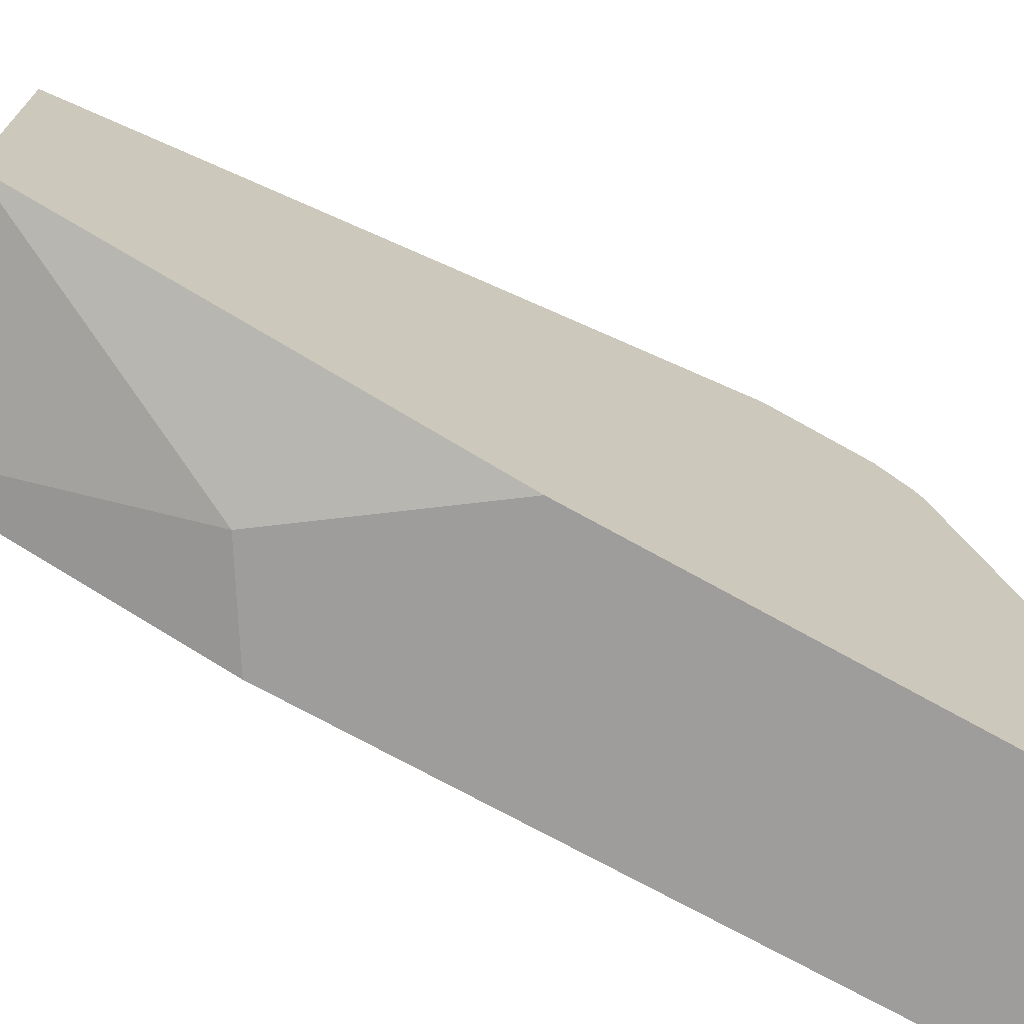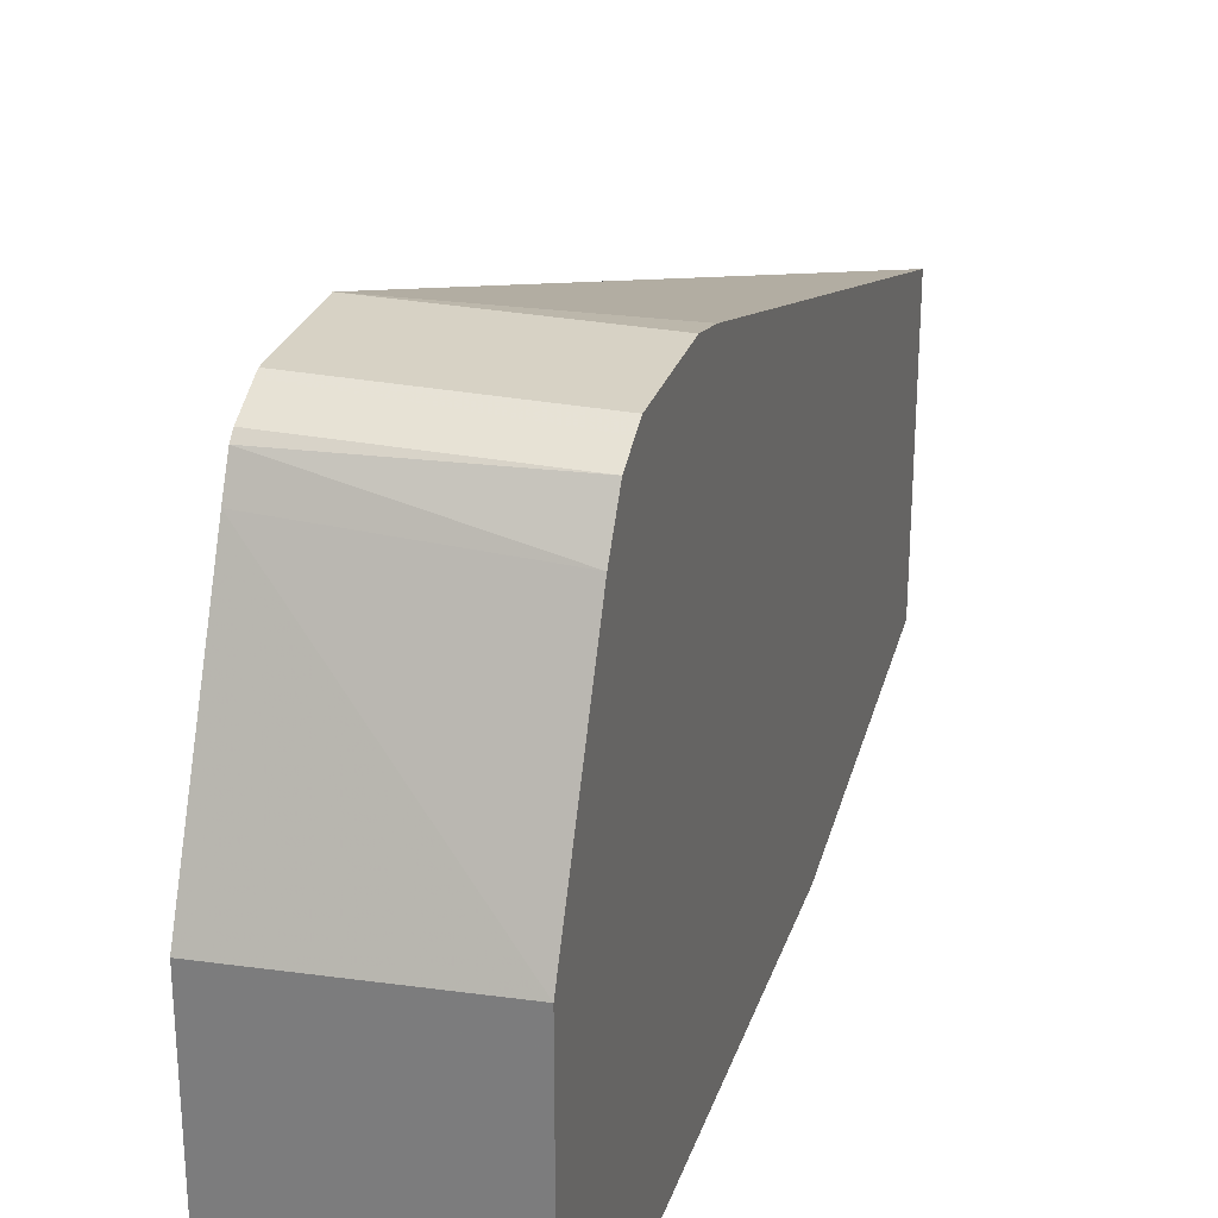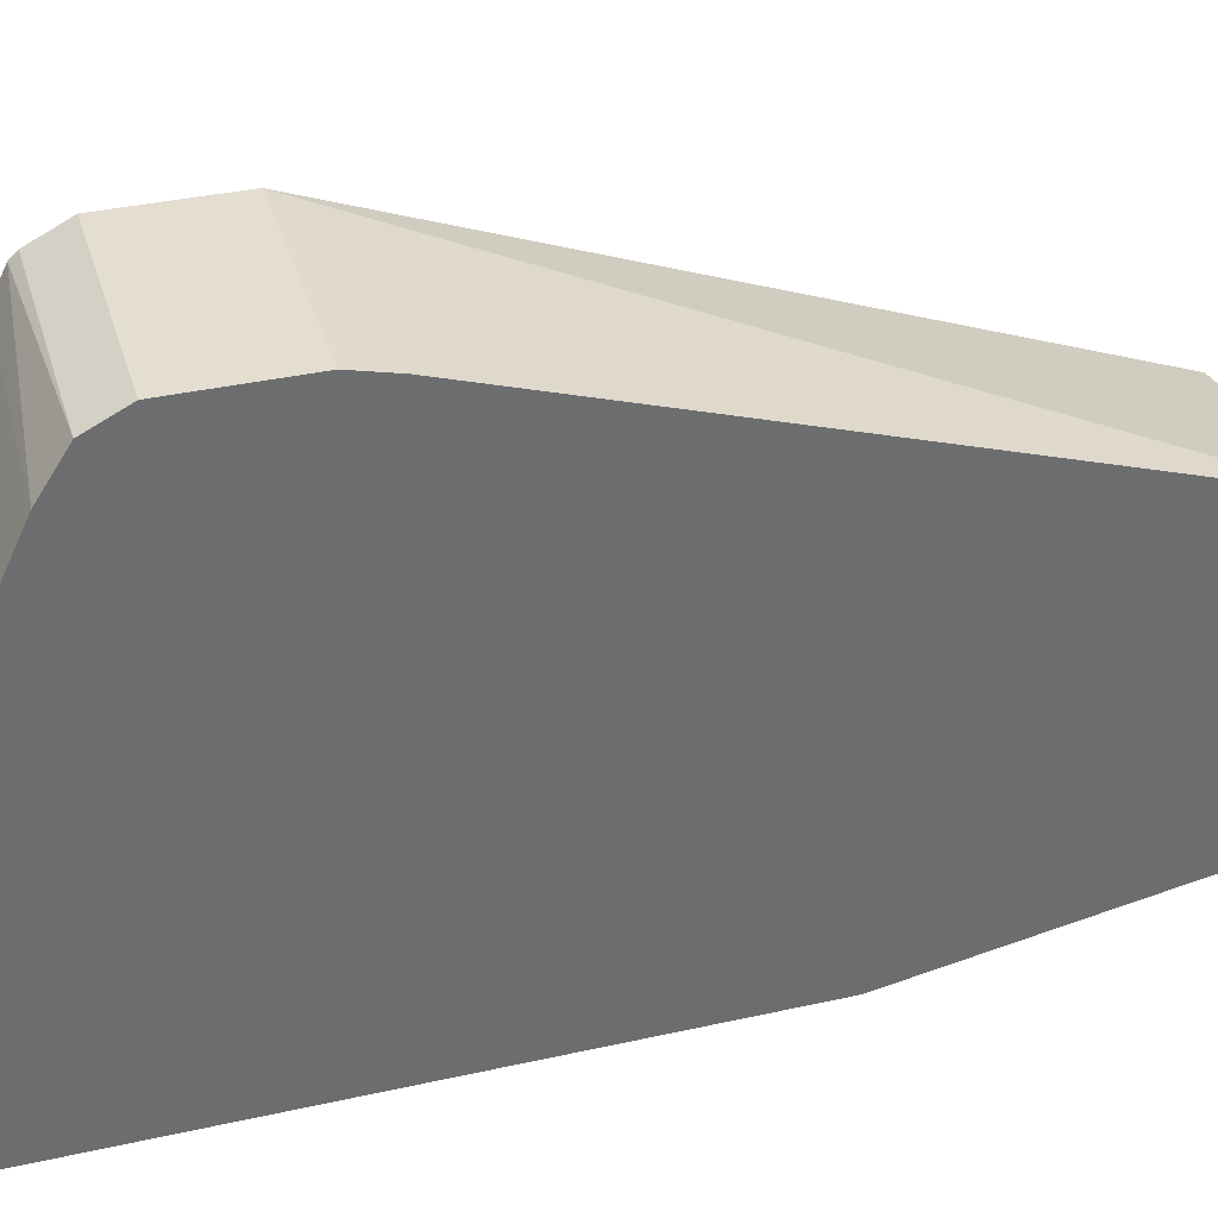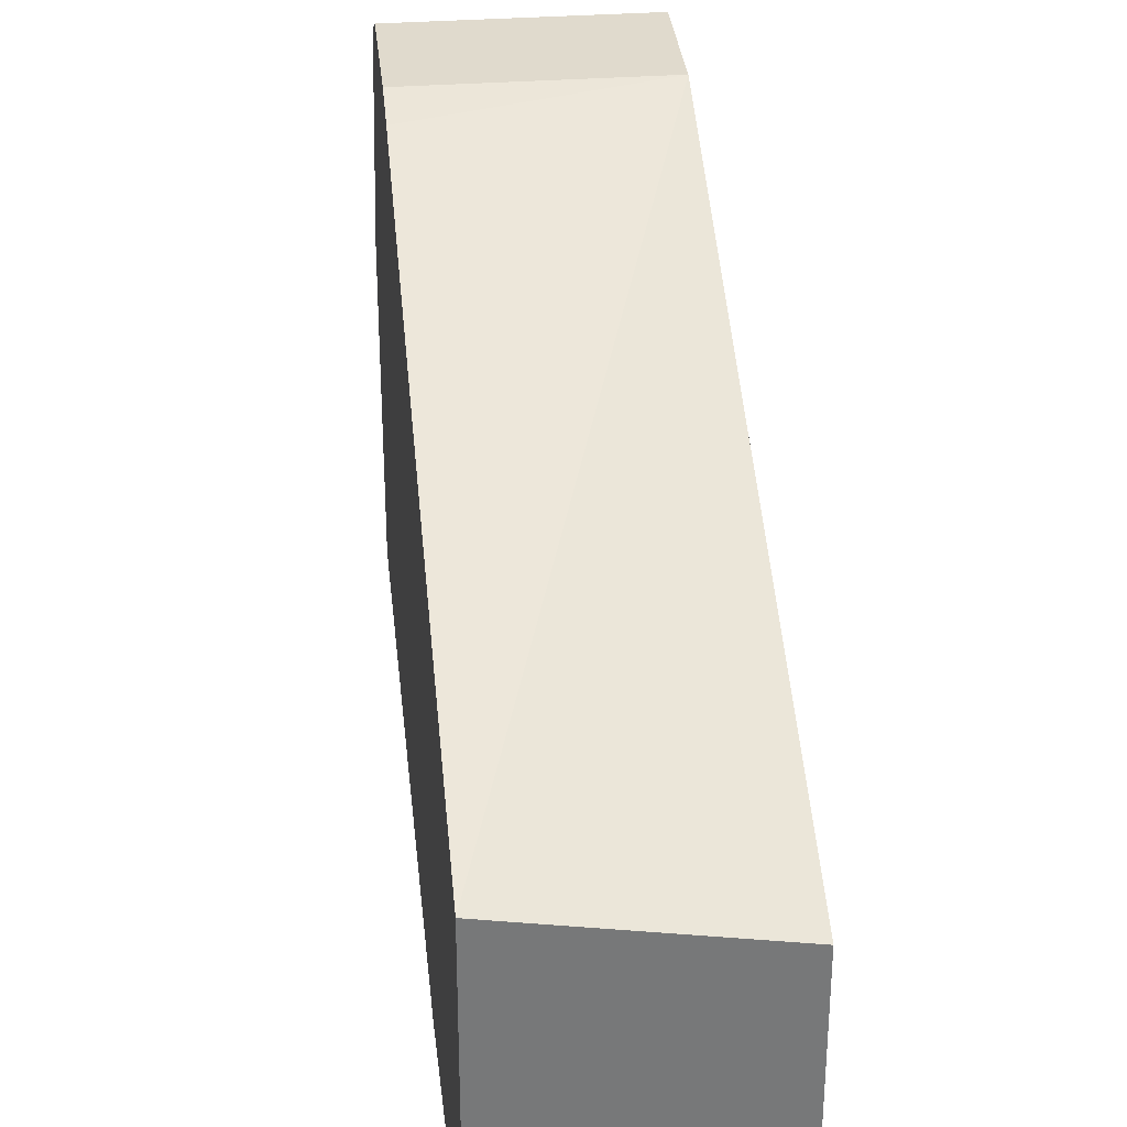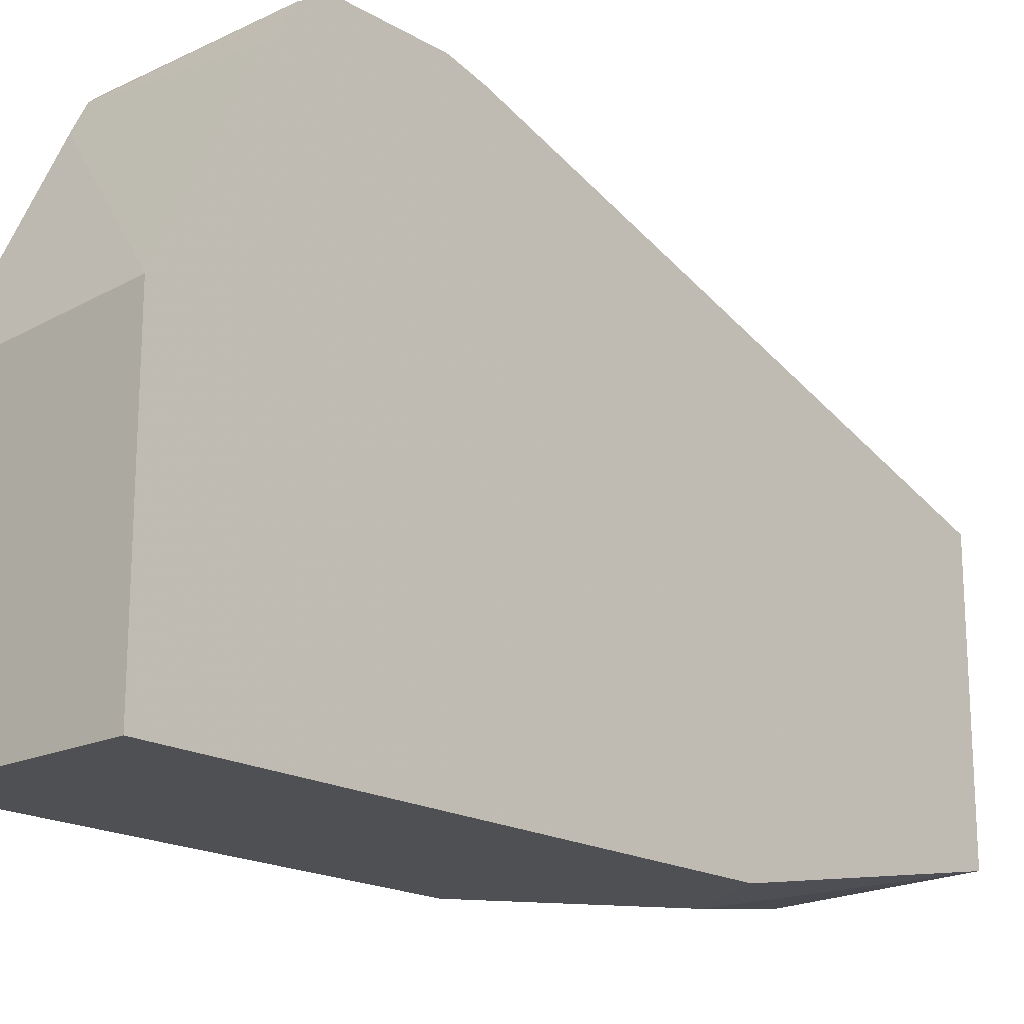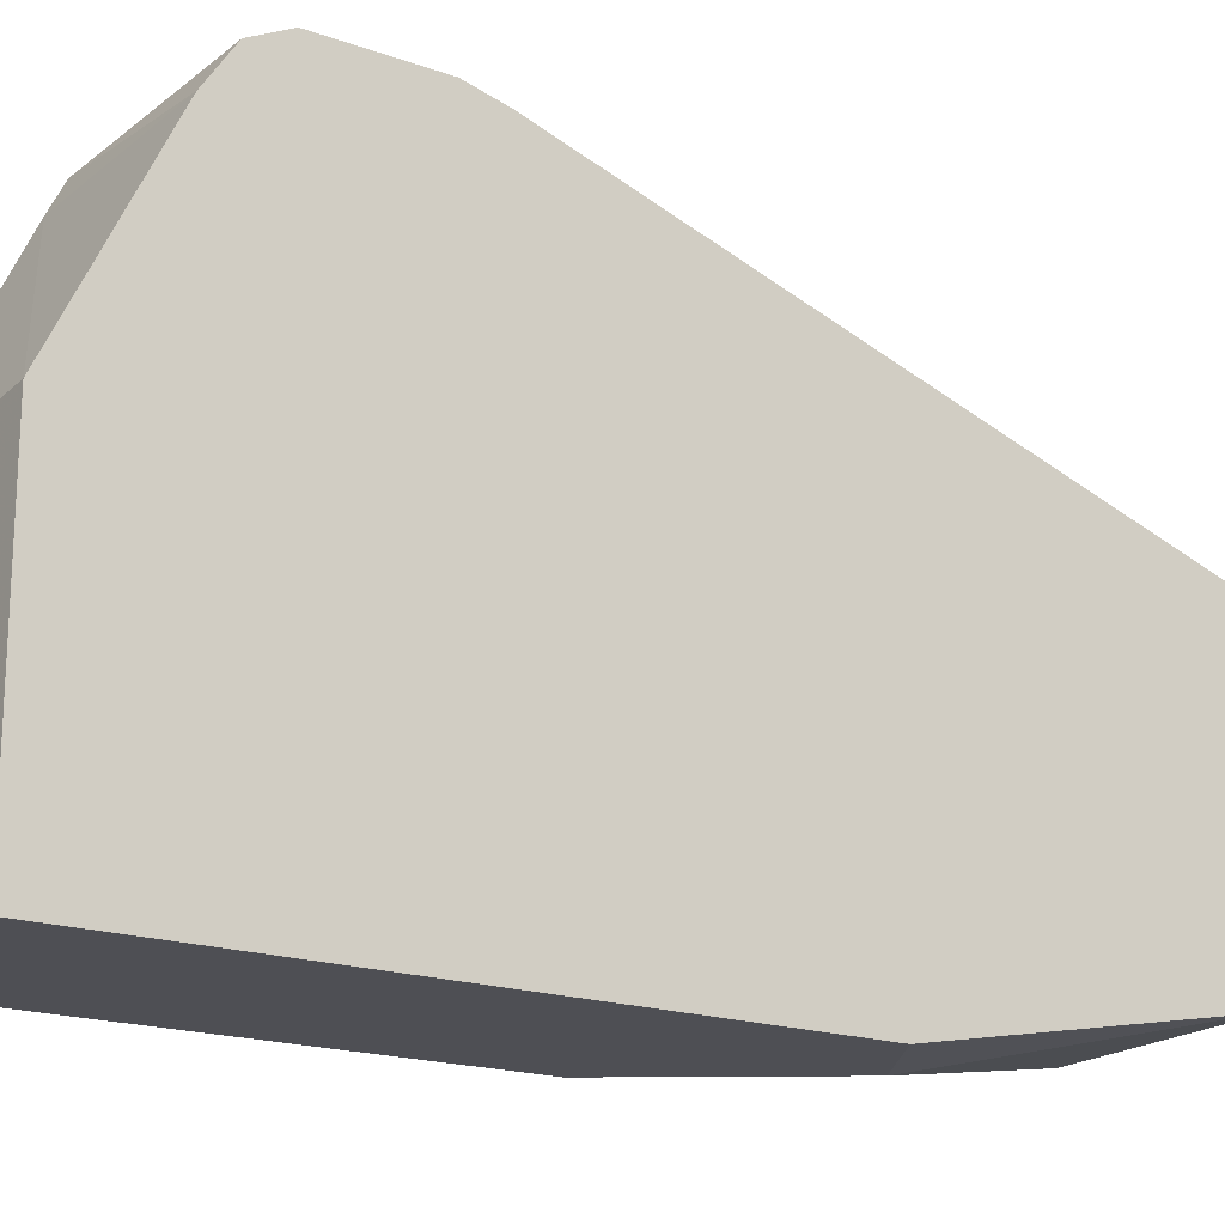
<metadata>
{"format":"obj","ext":"obj","renderer":"f3d","projection":"perspective","resolution":1024,"background":"white","views":[{"elev":-70.5,"azim":60.6,"up":"+Z"},{"elev":27.5,"azim":-163.5,"up":"+Z"},{"elev":36.4,"azim":-106.2,"up":"+Z"},{"elev":33.0,"azim":-5.8,"up":"+Z"},{"elev":-18.7,"azim":-137.9,"up":"+Z"},{"elev":-18.3,"azim":-124.6,"up":"+Z"}]}
</metadata>
<code>
v 0.596 0.1348 -0.3202
v 0.596 0.1226 -0.3232
v 0.6604 0.1348 -0.3202
v 0.596 0.1685 -0.3202
v 0.596 -0.06073 -0.3831
v 0.6604 0.1685 -0.3202
v 0.6604 -0.06073 -0.3944
v 0.6604 0.1706 -0.3212
v 0.596 0.1726 -0.3222
v 0.596 -0.06073 -0.4718
v 0.6604 -0.06073 -0.4734
v 0.6604 0.1797 -0.3258
v 0.596 0.1797 -0.3258
v 0.596 0.03371 -0.4887
v 0.6235 0.01688 -0.4887
v 0.6604 0.06742 -0.4887
v 0.6604 0.182 -0.3279
v 0.596 0.188 -0.3384
v 0.596 0.2172 -0.4887
v 0.6604 0.2172 -0.4887
v 0.6604 0.1865 -0.337
v 0.596 0.2172 -0.3991
v 0.6604 0.2172 -0.4029
f 4 6 8
f 11 15 16
f 4 8 9
f 5 10 11
f 5 11 7
f 8 12 9
f 9 12 13
f 10 14 15
f 10 15 11
f 18 21 22
f 13 17 18
f 14 19 20
f 14 20 16
f 14 16 15
f 17 21 18
f 19 22 23
f 19 23 20
f 21 23 22
f 3 8 6
f 12 17 13
f 3 12 8
f 1 14 10
f 3 21 17
f 3 17 12
f 1 2 3
f 1 3 6
f 1 6 4
f 1 4 9
f 1 13 18
f 1 18 22
f 1 22 19
f 1 19 14
f 1 9 13
f 1 5 2
f 2 5 3
f 3 5 7
f 3 7 11
f 3 11 16
f 3 16 20
f 3 20 23
f 1 10 5
f 3 23 21

</code>
